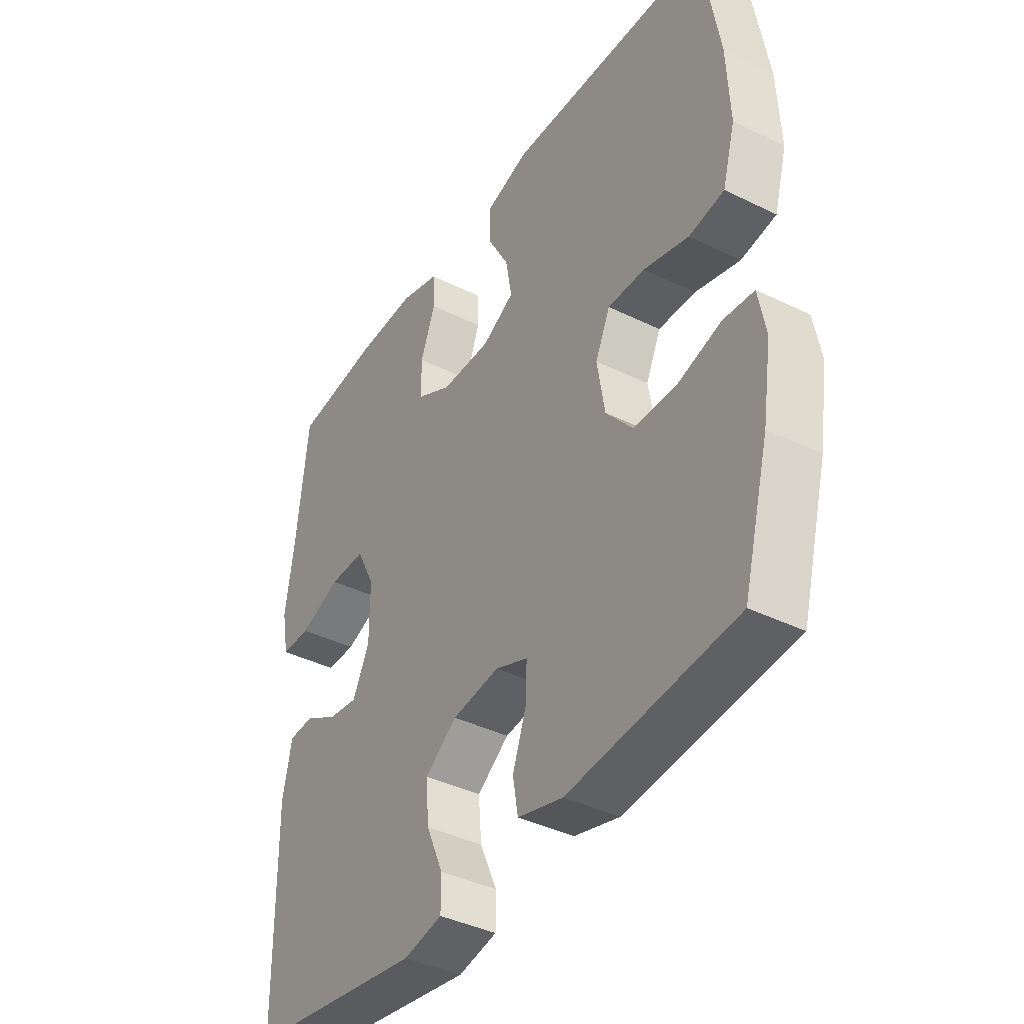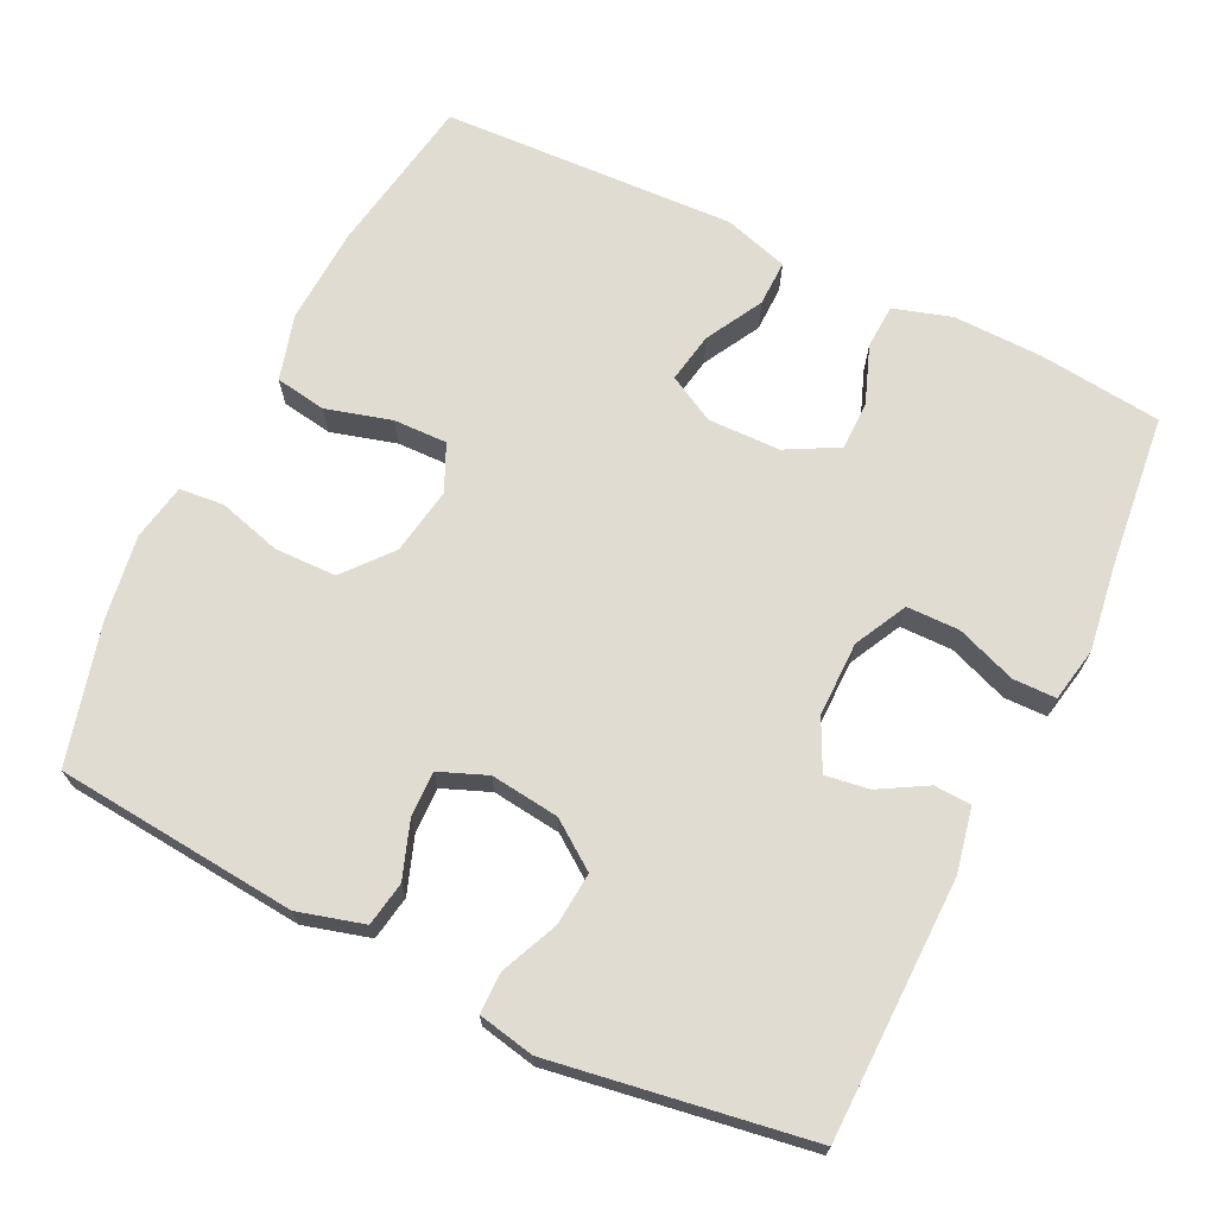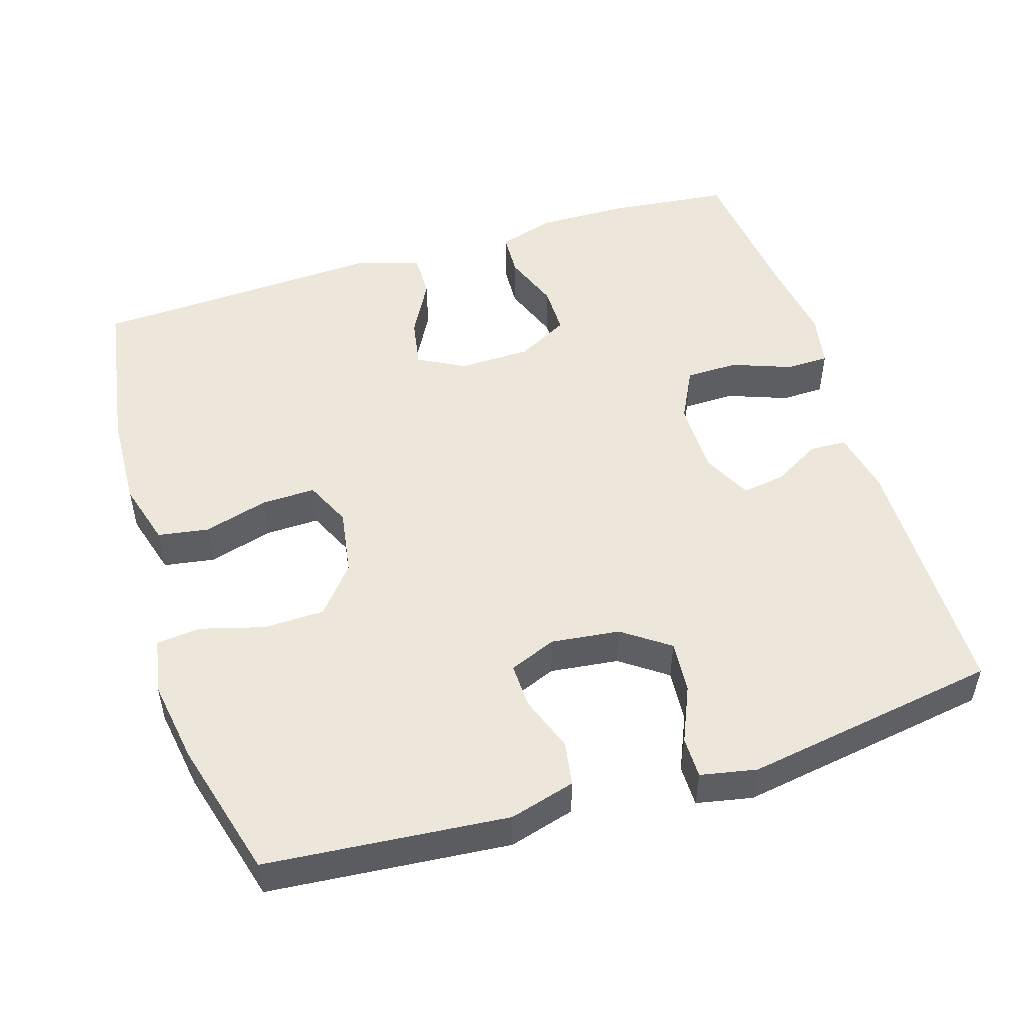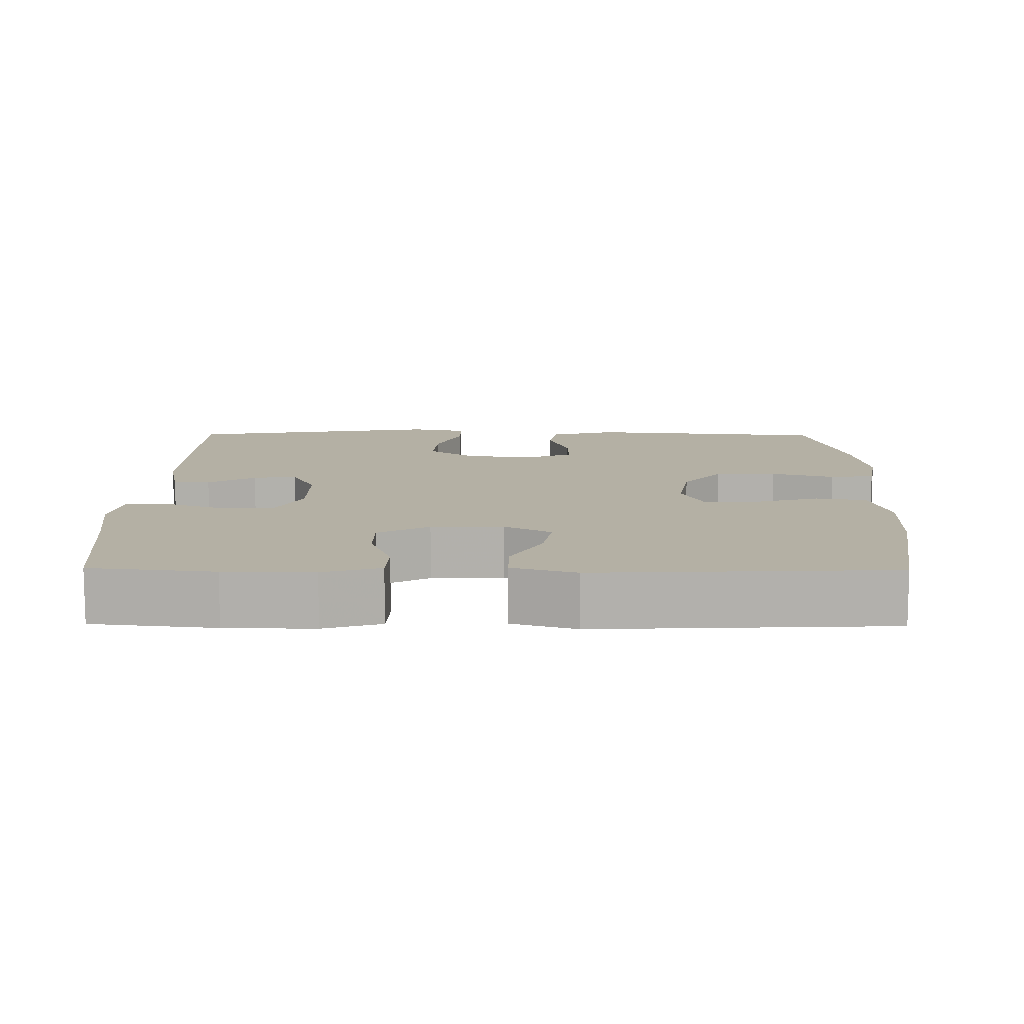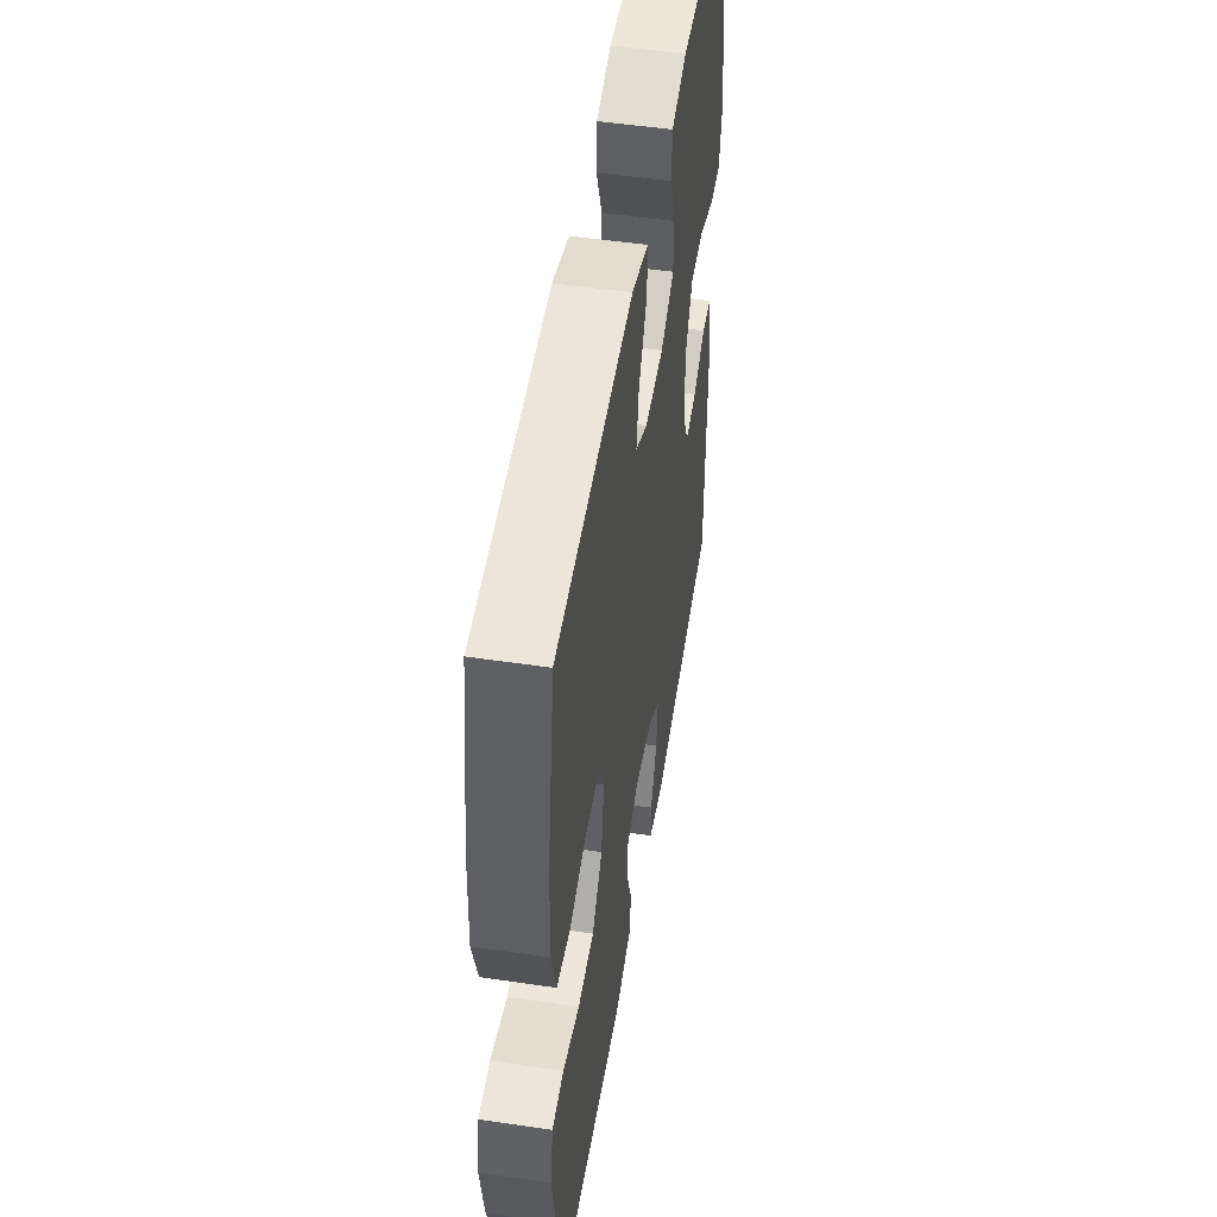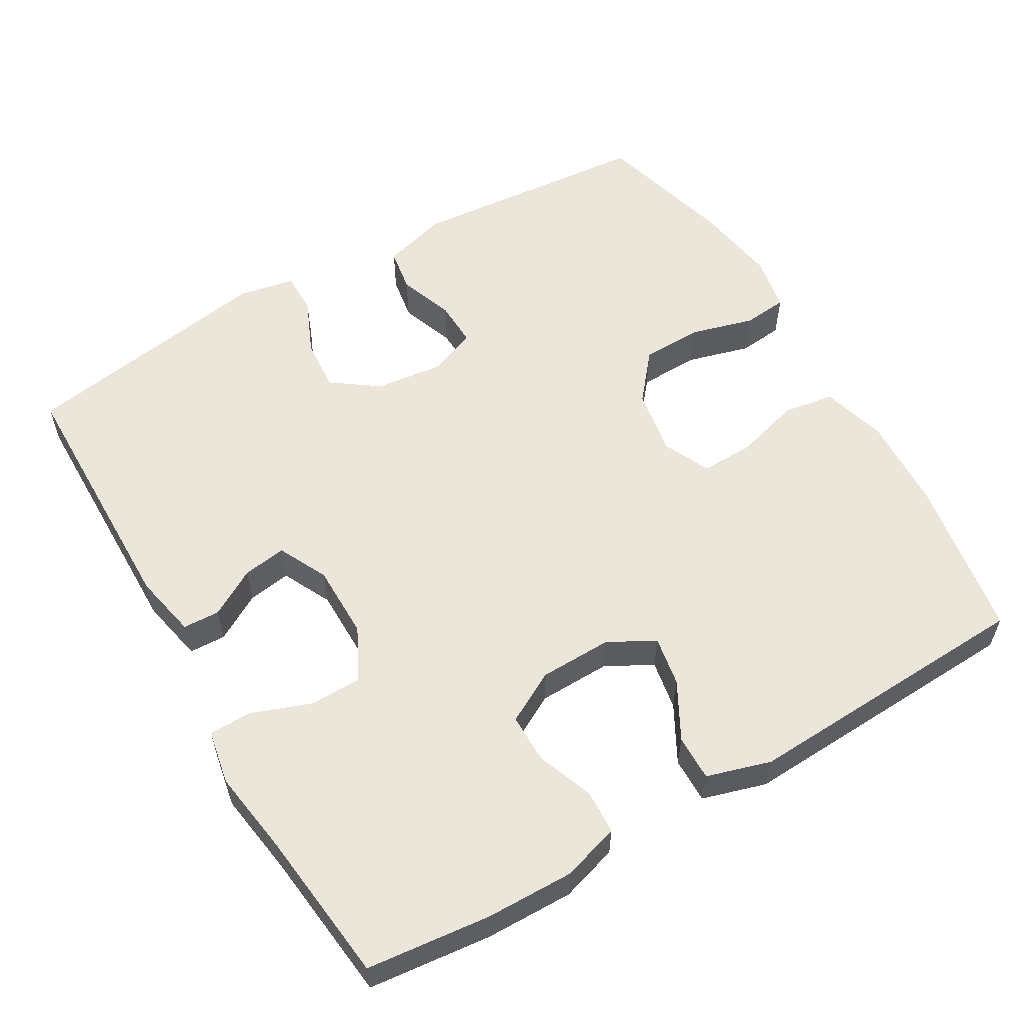
<metadata>
{"format":"obj","ext":"obj","renderer":"f3d","projection":"perspective","resolution":1024,"background":"white","views":[{"elev":-40.0,"azim":58.7,"up":"+Z"},{"elev":69.2,"azim":-153.9,"up":"+Y"},{"elev":50.6,"azim":162.7,"up":"+Y"},{"elev":11.5,"azim":0.6,"up":"+Y"},{"elev":50.6,"azim":99.2,"up":"+Z"},{"elev":57.2,"azim":-30.3,"up":"+Y"}]}
</metadata>
<code>
v -0.5 0.07 -0.5
v -0.504 0.07 -0.151
v -0.486 0.07 -0.064
v -0.436 0.07 -0.062
v -0.372 0.07 -0.099
v -0.313 0.07 -0.108
v -0.28 0.07 -0.041
v -0.28 0.07 0.06
v -0.316 0.07 0.131
v -0.387 0.07 0.132
v -0.468 0.07 0.102
v -0.526 0.07 0.103
v -0.54 0.07 0.177
v -0.523 0.07 0.292
v -0.5 0.07 0.5
v -0.333 0.07 0.518
v -0.213 0.07 0.52
v -0.135 0.07 0.496
v -0.132 0.07 0.436
v -0.161 0.07 0.359
v -0.161 0.07 0.292
v -0.091 0.07 0.254
v 0.007 0.07 0.252
v 0.07 0.07 0.286
v 0.058 0.07 0.354
v 0.016 0.07 0.431
v 0.015 0.07 0.493
v 0.102 0.07 0.519
v 0.5 0.07 0.5
v 0.536 0.07 0.282
v 0.542 0.07 0.152
v 0.517 0.07 0.064
v 0.448 0.07 0.053
v 0.36 0.07 0.078
v 0.287 0.07 0.08
v 0.258 0.07 0.017
v 0.273 0.07 -0.074
v 0.326 0.07 -0.138
v 0.409 0.07 -0.14
v 0.495 0.07 -0.116
v 0.555 0.07 -0.122
v 0.569 0.07 -0.198
v 0.551 0.07 -0.312
v 0.5 0.07 -0.5
v 0.173 0.07 -0.529
v 0.084 0.07 -0.504
v 0.074 0.07 -0.444
v 0.101 0.07 -0.369
v 0.103 0.07 -0.307
v 0.039 0.07 -0.281
v -0.054 0.07 -0.292
v -0.117 0.07 -0.337
v -0.111 0.07 -0.409
v -0.078 0.07 -0.485
v -0.078 0.07 -0.541
v -0.154 0.07 -0.556
v -0.5 0 -0.5
v -0.504 0 -0.151
v -0.486 0 -0.064
v -0.436 0 -0.062
v -0.372 0 -0.099
v -0.313 0 -0.108
v -0.28 0 -0.041
v -0.28 0 0.06
v -0.316 0 0.131
v -0.387 0 0.132
v -0.468 0 0.102
v -0.526 0 0.103
v -0.54 0 0.177
v -0.523 0 0.292
v -0.5 0 0.5
v -0.333 0 0.518
v -0.213 0 0.52
v -0.135 0 0.496
v -0.132 0 0.436
v -0.161 0 0.359
v -0.161 0 0.292
v -0.091 0 0.254
v 0.007 0 0.252
v 0.07 0 0.286
v 0.058 0 0.354
v 0.016 0 0.431
v 0.015 0 0.493
v 0.102 0 0.519
v 0.5 0 0.5
v 0.536 0 0.282
v 0.542 0 0.152
v 0.517 0 0.064
v 0.448 0 0.053
v 0.36 0 0.078
v 0.287 0 0.08
v 0.258 0 0.017
v 0.273 0 -0.074
v 0.326 0 -0.138
v 0.409 0 -0.14
v 0.495 0 -0.116
v 0.555 0 -0.122
v 0.569 0 -0.198
v 0.551 0 -0.312
v 0.5 0 -0.5
v 0.173 0 -0.529
v 0.084 0 -0.504
v 0.074 0 -0.444
v 0.101 0 -0.369
v 0.103 0 -0.307
v 0.039 0 -0.281
v -0.054 0 -0.292
v -0.117 0 -0.337
v -0.111 0 -0.409
v -0.078 0 -0.485
v -0.078 0 -0.541
v -0.154 0 -0.556
f 53 54 55 56
f 52 53 56 1
f 51 52 1 2
f 50 51 2 3
f 49 50 3
f 45 46 47 48
f 45 48 49
f 44 45 49
f 43 44 49
f 39 40 41 42
f 38 39 42 43
f 31 32 33 34
f 31 34 35
f 30 31 35
f 29 30 35
f 28 29 35
f 25 26 27 28
f 24 25 28 35
f 23 24 35 36
f 17 18 19 20
f 17 20 21
f 14 15 16 17
f 14 17 21
f 13 14 21 22
f 10 11 12 13
f 9 10 13 22
f 3 4 5
f 49 3 5
f 49 5 6
f 38 43 49 6
f 37 38 6 7
f 36 37 7 8
f 22 23 36
f 8 9 22 36
f 112 111 110 109
f 57 112 109 108
f 58 57 108 107
f 59 58 107 106
f 59 106 105
f 104 103 102 101
f 105 104 101
f 105 101 100
f 105 100 99
f 98 97 96 95
f 99 98 95 94
f 90 89 88 87
f 91 90 87
f 91 87 86
f 91 86 85
f 91 85 84
f 84 83 82 81
f 91 84 81 80
f 92 91 80 79
f 76 75 74 73
f 77 76 73
f 73 72 71 70
f 77 73 70
f 78 77 70 69
f 69 68 67 66
f 78 69 66 65
f 61 60 59
f 61 59 105
f 62 61 105
f 62 105 99 94
f 63 62 94 93
f 64 63 93 92
f 92 79 78
f 92 78 65 64
f 1 57 58 2
f 2 58 59 3
f 3 59 60 4
f 4 60 61 5
f 5 61 62 6
f 6 62 63 7
f 7 63 64 8
f 8 64 65 9
f 9 65 66 10
f 10 66 67 11
f 11 67 68 12
f 12 68 69 13
f 13 69 70 14
f 14 70 71 15
f 15 71 72 16
f 16 72 73 17
f 17 73 74 18
f 18 74 75 19
f 19 75 76 20
f 20 76 77 21
f 21 77 78 22
f 22 78 79 23
f 23 79 80 24
f 24 80 81 25
f 25 81 82 26
f 26 82 83 27
f 27 83 84 28
f 28 84 85 29
f 29 85 86 30
f 30 86 87 31
f 31 87 88 32
f 32 88 89 33
f 33 89 90 34
f 34 90 91 35
f 35 91 92 36
f 36 92 93 37
f 37 93 94 38
f 38 94 95 39
f 39 95 96 40
f 40 96 97 41
f 41 97 98 42
f 42 98 99 43
f 43 99 100 44
f 44 100 101 45
f 45 101 102 46
f 46 102 103 47
f 47 103 104 48
f 48 104 105 49
f 49 105 106 50
f 50 106 107 51
f 51 107 108 52
f 52 108 109 53
f 53 109 110 54
f 54 110 111 55
f 55 111 112 56
f 56 112 57 1

</code>
